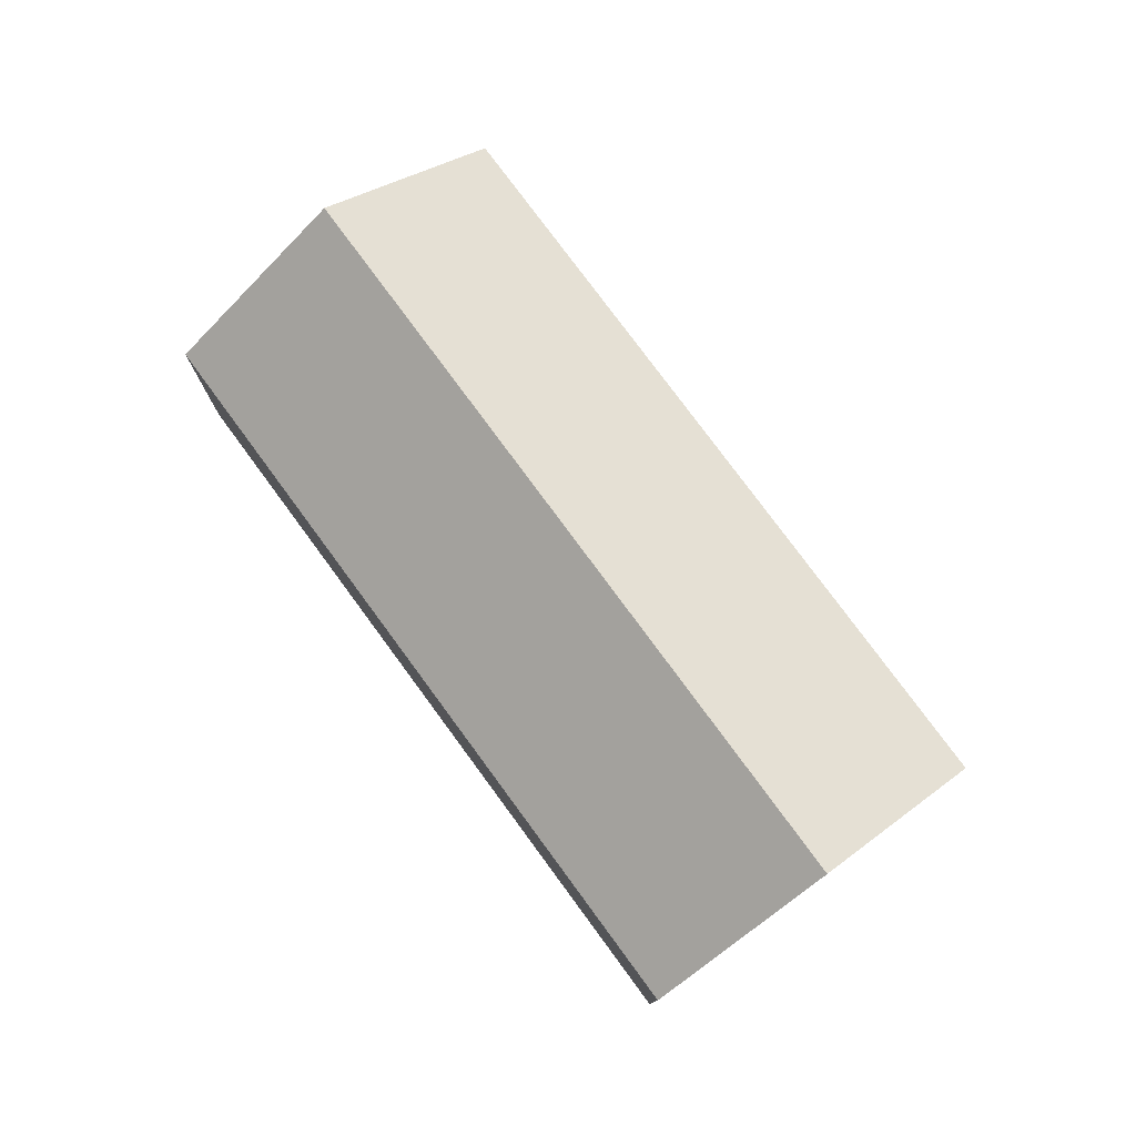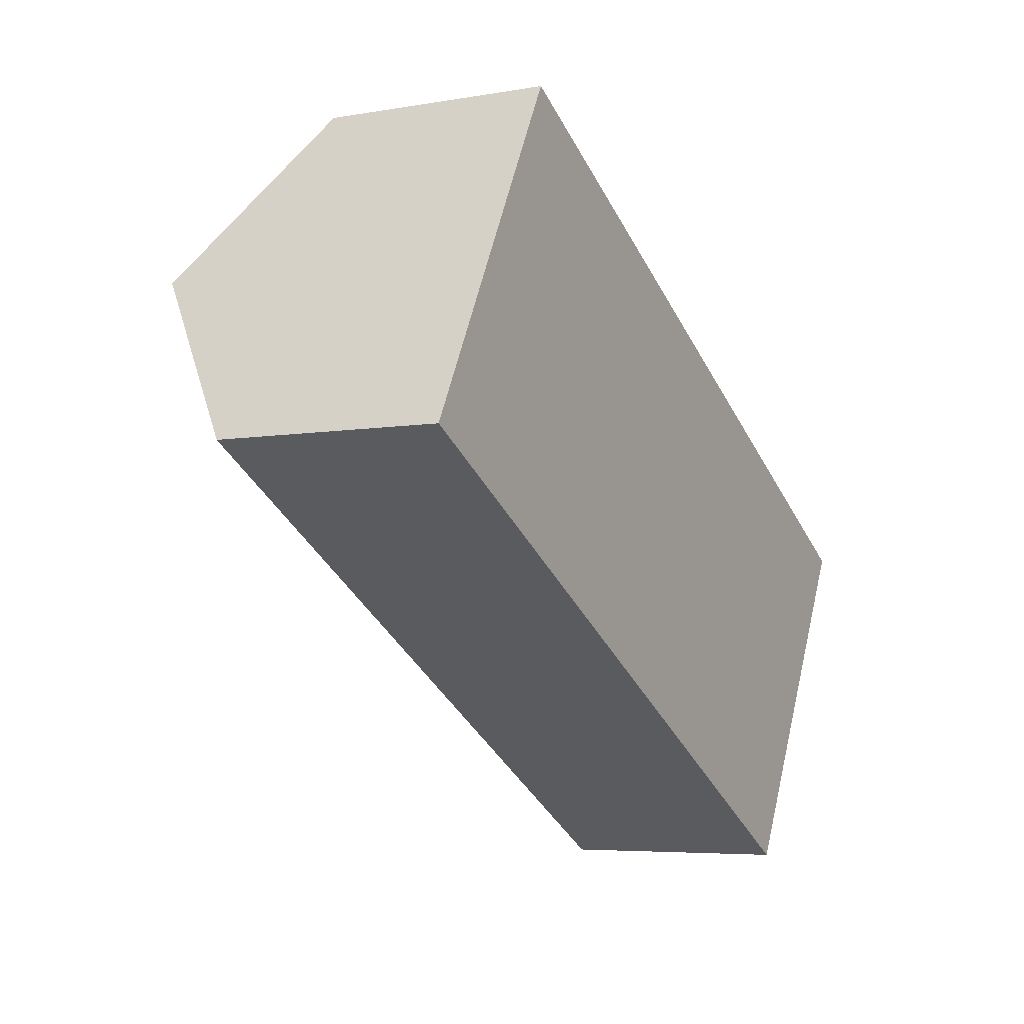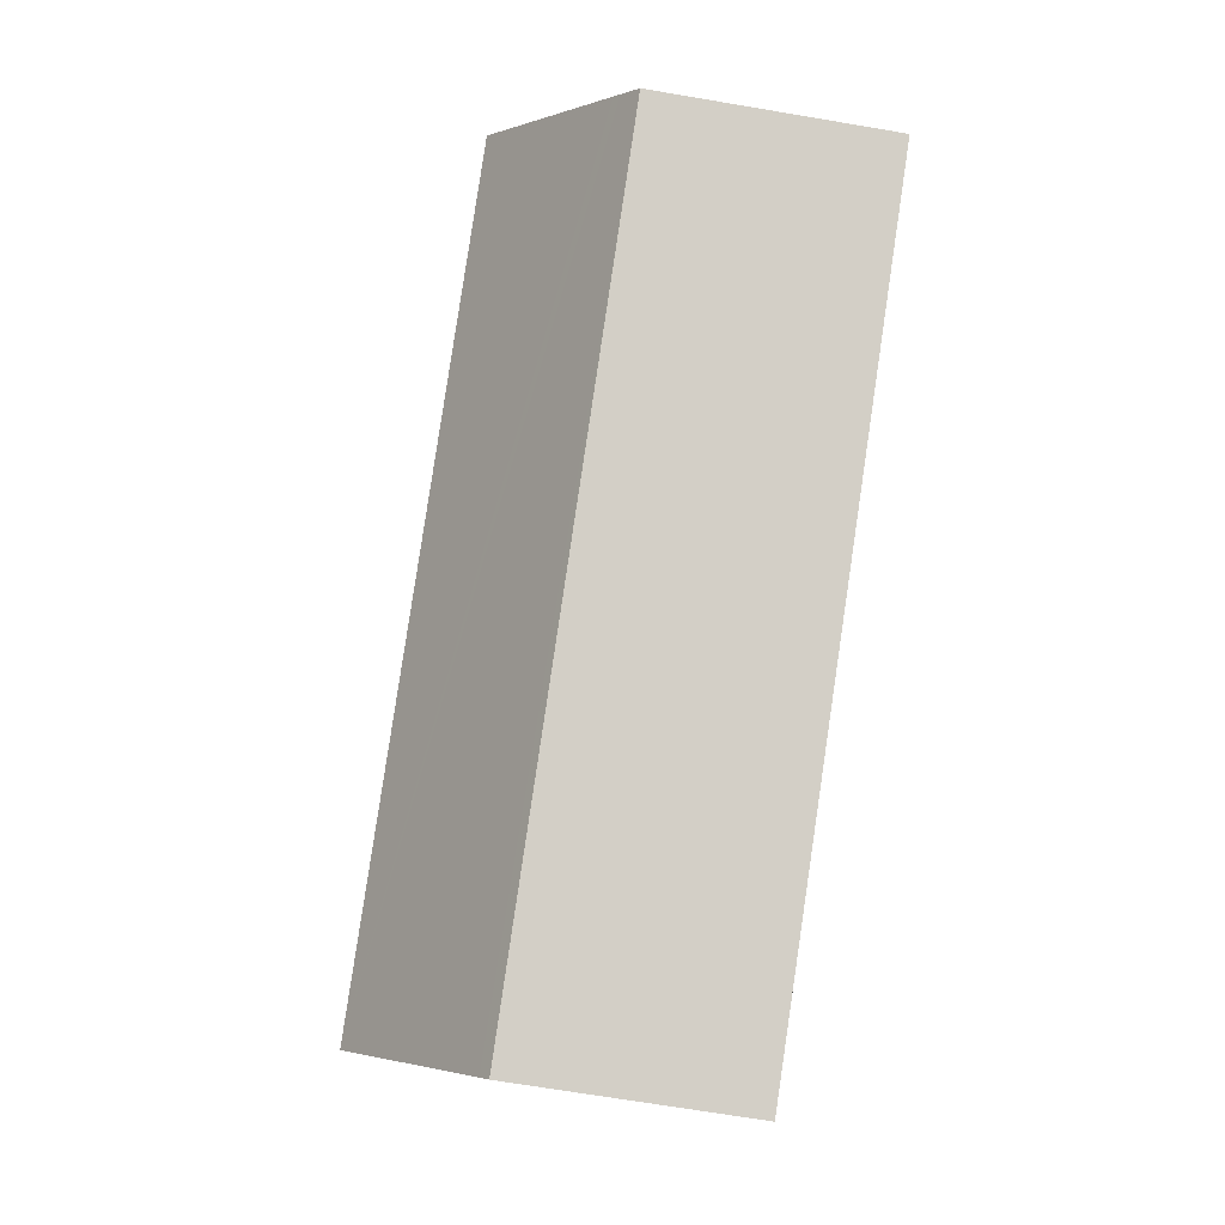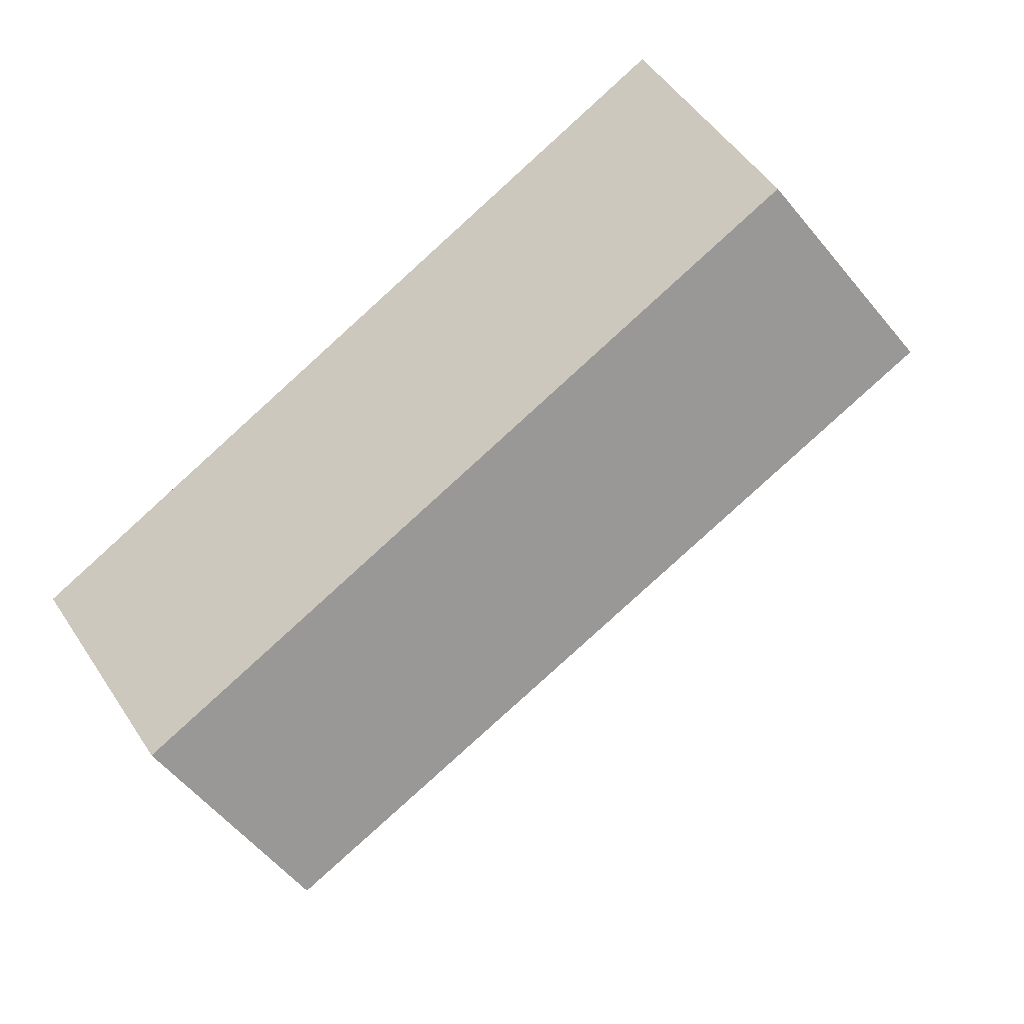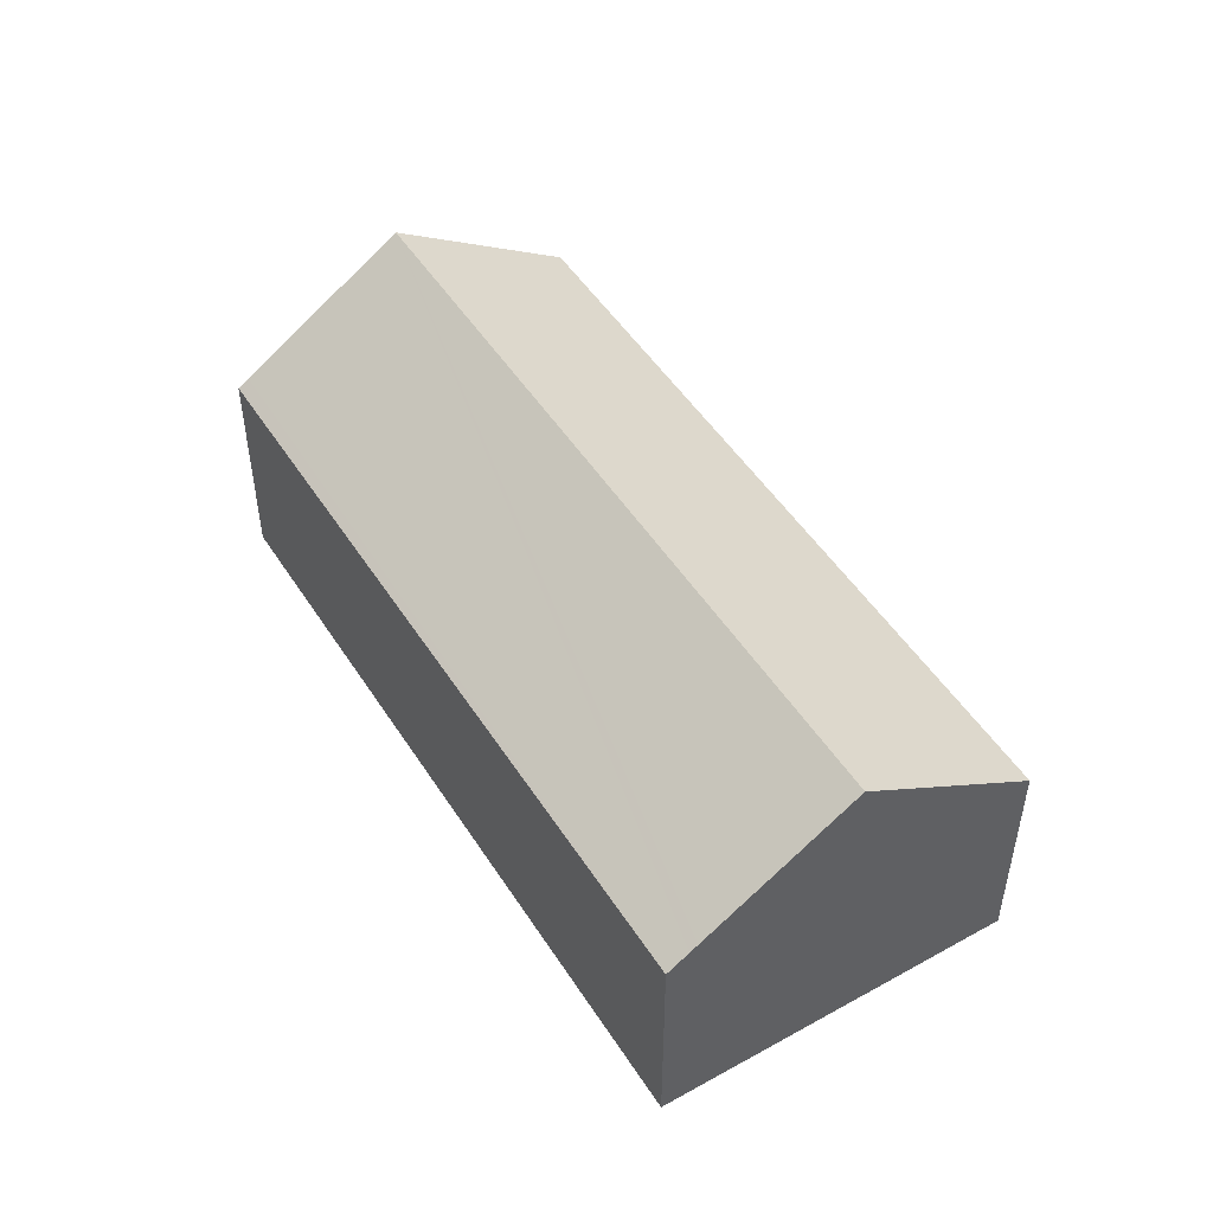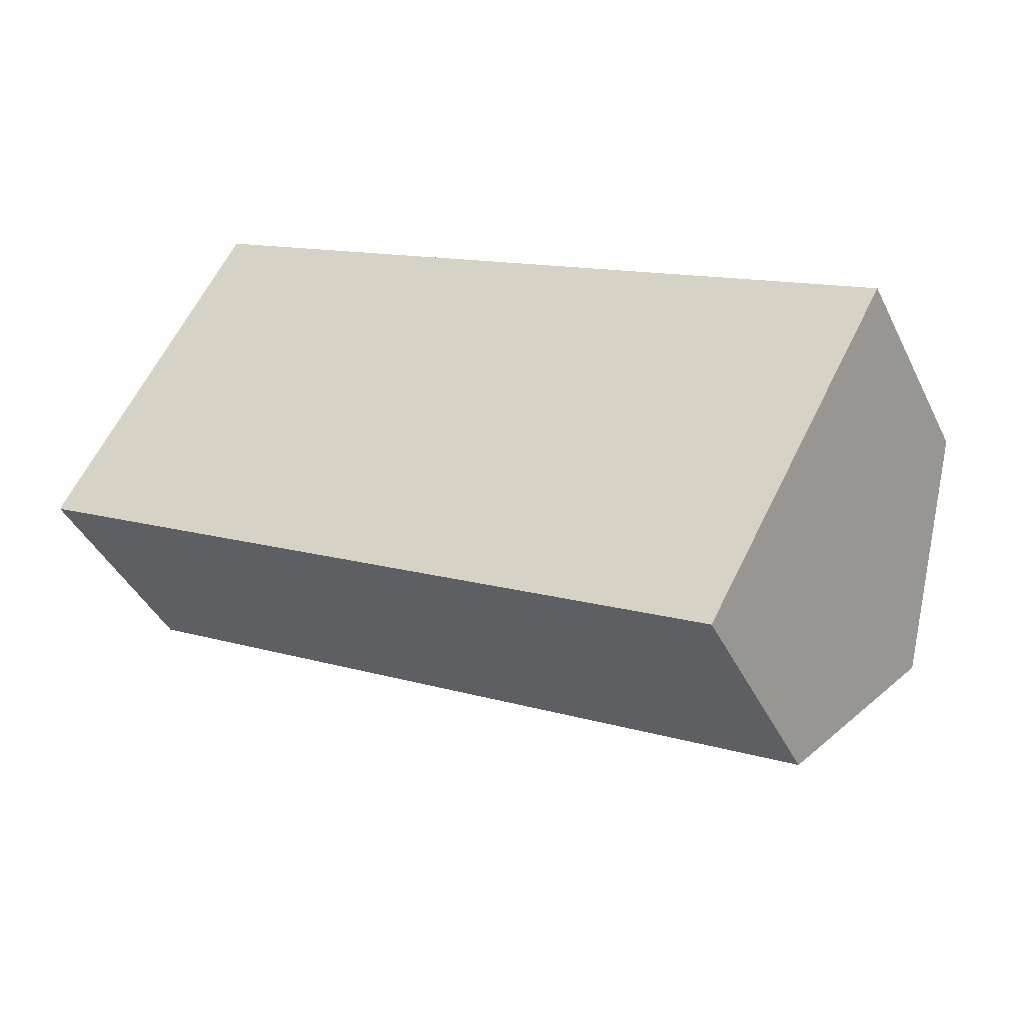
<metadata>
{"format":"obj","ext":"obj","renderer":"f3d","projection":"perspective","resolution":1024,"background":"white","views":[{"elev":78.1,"azim":82.4,"up":"+Y"},{"elev":-5.5,"azim":-61.5,"up":"+Z"},{"elev":-69.3,"azim":-99.6,"up":"+Z"},{"elev":50.4,"azim":147.7,"up":"+Z"},{"elev":49.7,"azim":-92.7,"up":"+Y"},{"elev":-41.4,"azim":24.4,"up":"+Z"}]}
</metadata>
<code>
v  1.108 4.194 2.019
v  10.81 2.732 -0.683
v  9.704 4.194 -2.701
v  2.563 2.732 3.847
v  2.217 2.732 4.037
v  0.133 2.908 0.243
v  0.206 2.732 -0.113
v  0 2.732 1.673e-16
v  8.666 2.825 -4.592
v  0.181 2.972 0.331
v  8.596 2.732 -4.72
v  0 0 0
v  2.217 -2.472e-16 4.037
v  0.133 -1.488e-17 0.243
v  0.181 -2.027e-17 0.331
v  1.108 -1.236e-16 2.019
v  10.81 4.182e-17 -0.683
v  2.563 -2.356e-16 3.847
v  9.704 1.654e-16 -2.701
v  8.666 2.812e-16 -4.592
v  8.596 2.89e-16 -4.72
v  0.206 6.919e-18 -0.113
g defaultobject
f 1 2 3
f 2 1 4
f 4 1 5
f 6 7 8
f 7 6 9
f 9 6 3
f 3 6 10
f 3 10 1
f 9 11 7
f 10 5 1
f 5 10 6
f 5 6 8
f 5 8 12
f 5 12 13
f 13 12 14
f 13 14 15
f 13 15 16
f 13 4 5
f 4 13 2
f 2 13 17
f 17 13 18
f 17 3 2
f 3 17 9
f 9 17 19
f 9 19 20
f 9 20 11
f 11 20 21
f 7 12 8
f 12 7 11
f 12 11 22
f 22 11 21
f 18 19 17
f 19 18 13
f 19 13 16
f 19 16 20
f 20 16 15
f 20 15 21
f 21 15 22
f 22 15 14
f 22 14 12

</code>
